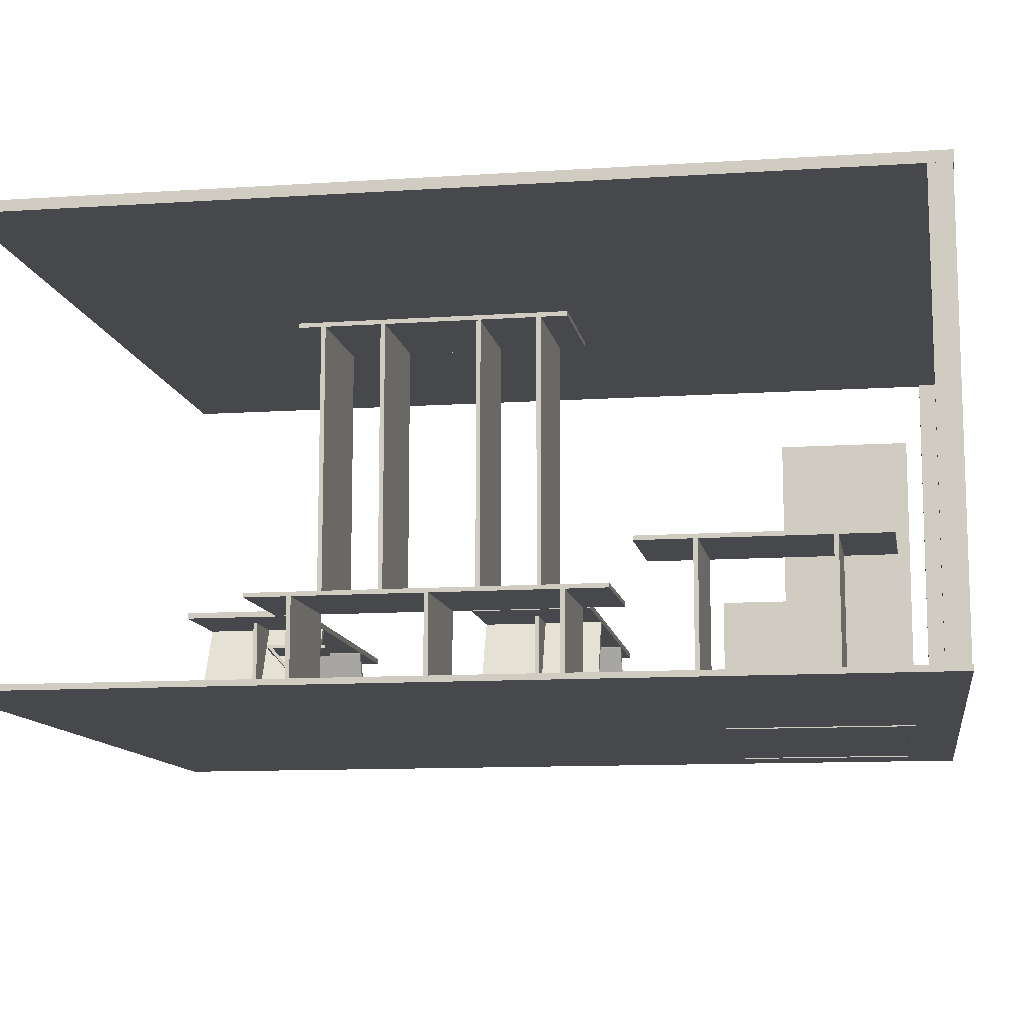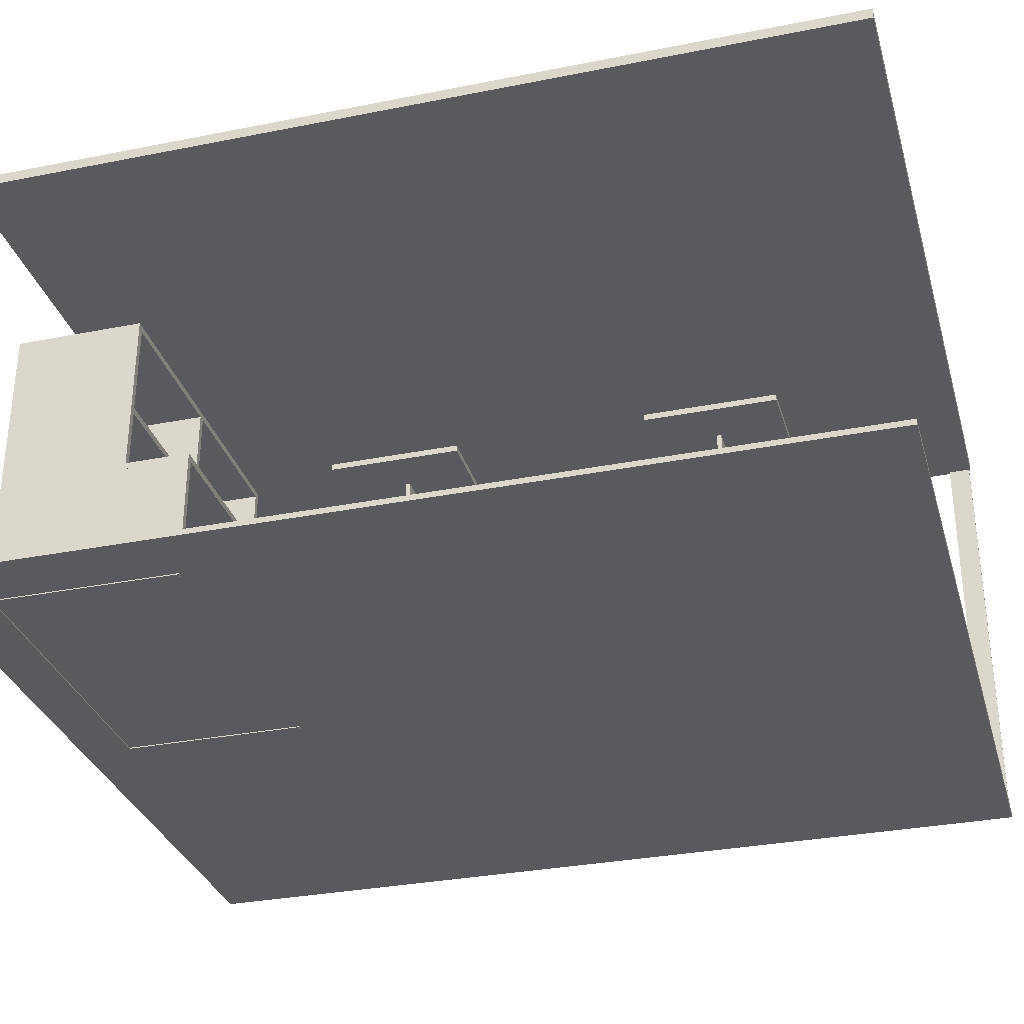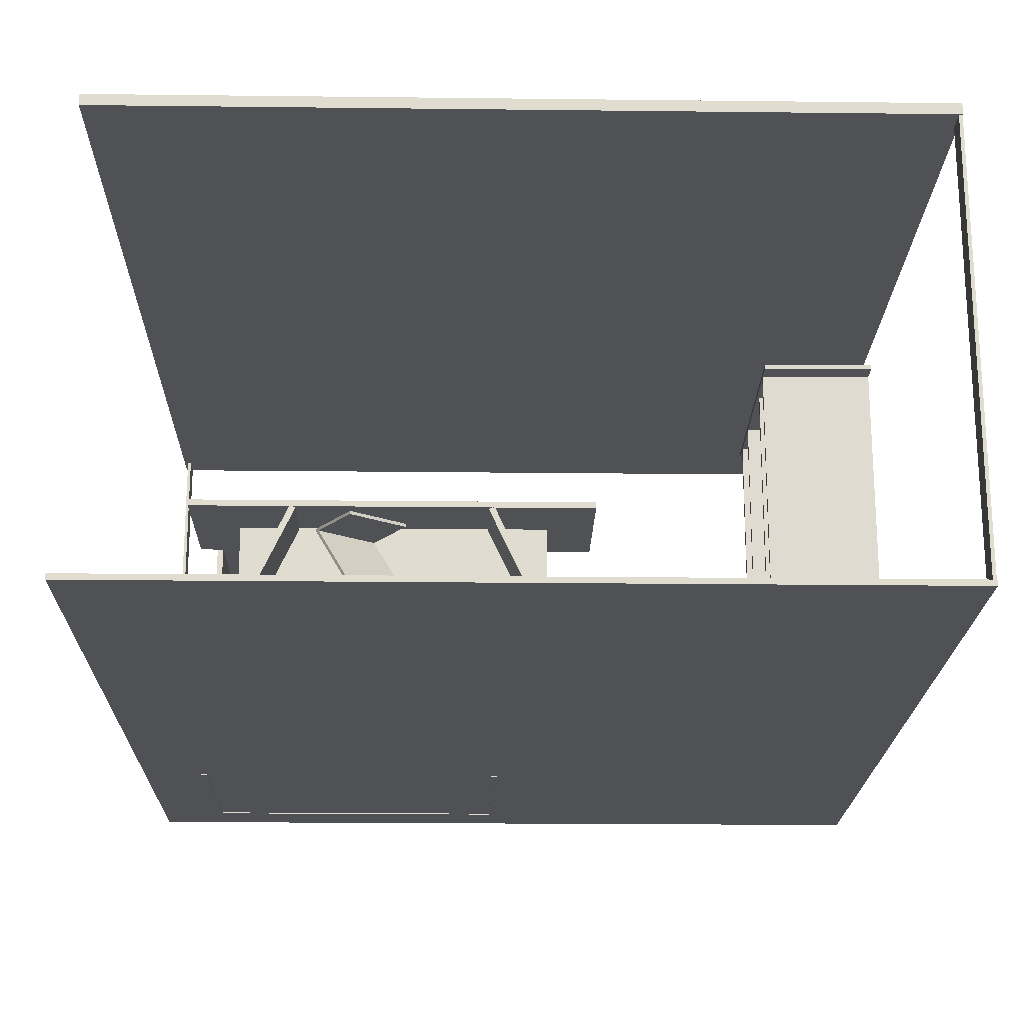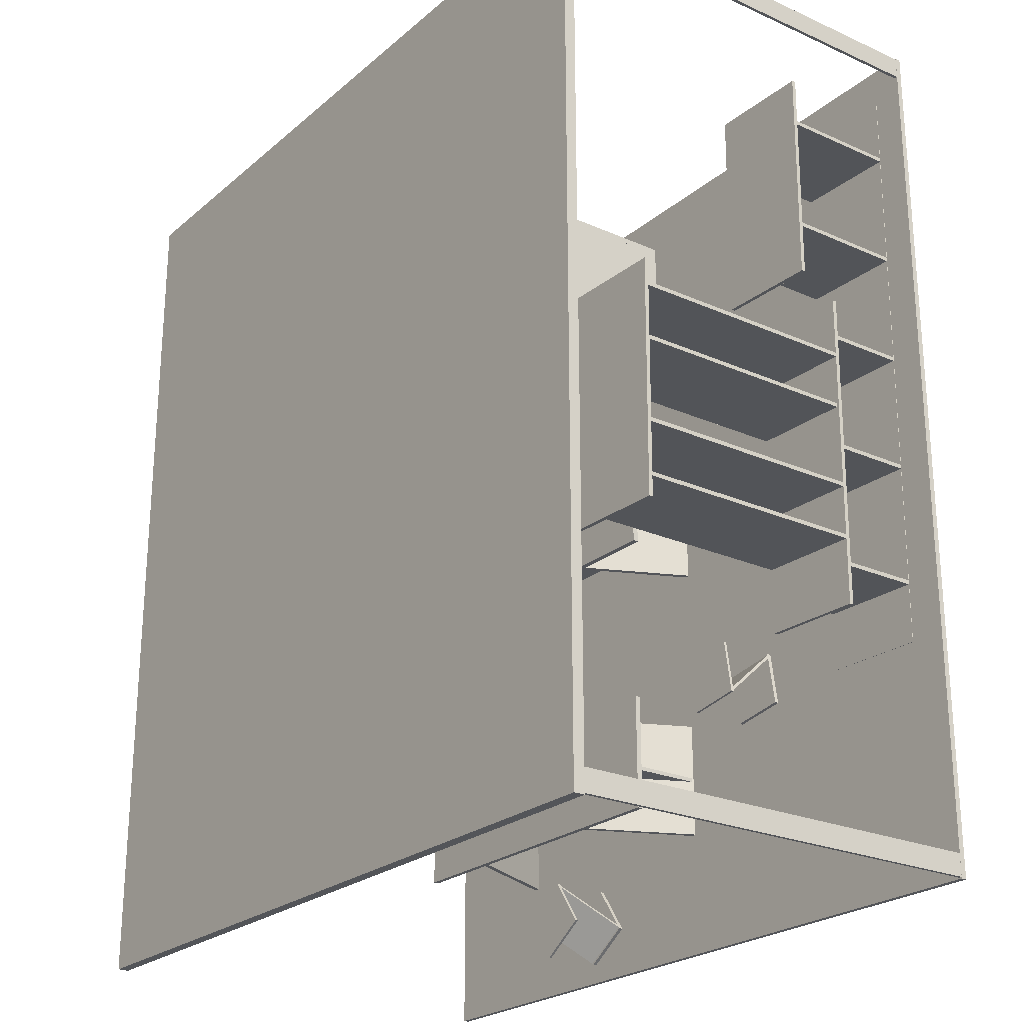
<metadata>
{"format":"obj","ext":"obj","renderer":"f3d","projection":"perspective","resolution":1024,"background":"white","views":[{"elev":-11.4,"azim":99.0,"up":"+Z"},{"elev":-31.8,"azim":-74.4,"up":"+Z"},{"elev":-20.1,"azim":-1.2,"up":"+Z"},{"elev":-24.0,"azim":53.6,"up":"+Y"}]}
</metadata>
<code>
v  -26.63 17.12 10.75
v  2.032 17.16 10.75
v  -26.65 33.98 10.75
v  2.01 34.02 10.75
v  -26.63 17.12 11.31
v  2.032 17.16 11.31
v  -26.65 33.98 11.31
v  2.01 34.02 11.31
g Box001
f 1 3 4
f 4 2 1
f 5 6 8
f 8 7 5
f 1 2 6
f 6 5 1
f 2 4 8
f 8 6 2
f 4 3 7
f 7 8 4
f 3 1 5
f 5 7 3
v  -26.63 17.12 -0.2103
v  -26.07 17.12 -0.2103
v  -26.65 33.98 -0.2103
v  -26.09 33.98 -0.2103
v  -26.63 17.12 11.03
v  -26.07 17.12 11.03
v  -26.65 33.98 11.03
v  -26.09 33.98 11.03
g Box002
f 9 11 12
f 12 10 9
f 13 14 16
f 16 15 13
f 9 10 14
f 14 13 9
f 10 12 16
f 16 14 10
f 12 11 15
f 15 16 12
f 11 9 13
f 13 15 11
v  2.032 17.16 -0.2103
v  1.47 17.15 -0.2103
v  2.01 34.02 -0.2103
v  1.448 34.01 -0.2103
v  2.032 17.16 11.03
v  1.47 17.15 11.03
v  2.01 34.02 11.03
v  1.448 34.01 11.03
g Box003
f 20 19 17
f 17 18 20
f 24 22 21
f 21 23 24
f 22 18 17
f 17 21 22
f 24 20 18
f 18 22 24
f 23 19 20
f 20 24 23
f 21 17 19
f 19 23 21
v  -26.65 33.41 -0.2103
v  2.011 33.45 -0.2103
v  -26.65 33.98 -0.2103
v  2.01 34.02 -0.2103
v  -26.65 33.41 11.03
v  2.011 33.45 11.03
v  -26.65 33.98 11.03
v  2.01 34.02 11.03
g Box004
f 25 27 28
f 28 26 25
f 29 30 32
f 32 31 29
f 25 26 30
f 30 29 25
f 26 28 32
f 32 30 26
f 28 27 31
f 31 32 28
f 27 25 29
f 29 31 27
v  -26.64 22.74 11.03
v  -26.08 22.74 11.03
v  -26.65 33.98 11.03
v  -26.09 33.98 11.03
v  -26.64 22.74 25.08
v  -26.08 22.74 25.08
v  -26.65 33.98 25.08
v  -26.09 33.98 25.08
g Box006
f 33 35 36
f 36 34 33
f 37 38 40
f 40 39 37
f 33 34 38
f 38 37 33
f 34 36 40
f 40 38 34
f 36 35 39
f 39 40 36
f 35 33 37
f 37 39 35
v  1.463 22.77 11.03
v  2.025 22.78 11.03
v  1.448 34.01 11.03
v  2.01 34.02 11.03
v  1.463 22.77 25.08
v  2.025 22.78 25.08
v  1.448 34.01 25.08
v  2.01 34.02 25.08
g Box007
f 41 43 44
f 44 42 41
f 45 46 48
f 48 47 45
f 41 42 46
f 46 45 41
f 42 44 48
f 48 46 42
f 44 43 47
f 47 48 44
f 43 41 45
f 45 47 43
v  -12.59 22.76 11.03
v  -12.03 22.76 11.03
v  -12.6 34 11.03
v  -12.04 34 11.03
v  -12.59 22.76 25.08
v  -12.03 22.76 25.08
v  -12.6 34 25.08
v  -12.04 34 25.08
g Box008
f 49 51 52
f 52 50 49
f 53 54 56
f 56 55 53
f 49 50 54
f 54 53 49
f 50 52 56
f 56 54 50
f 52 51 55
f 55 56 52
f 51 49 53
f 53 55 51
v  -26.64 22.74 25.08
v  2.025 22.78 25.08
v  -26.65 33.98 25.08
v  2.01 34.02 25.08
v  -26.64 22.74 25.64
v  2.025 22.78 25.64
v  -26.65 33.98 25.64
v  2.01 34.02 25.64
g Box009
f 57 59 60
f 60 58 57
f 61 62 64
f 64 63 61
f 57 58 62
f 62 61 57
f 58 60 64
f 64 62 58
f 60 59 63
f 63 64 60
f 59 57 61
f 61 63 59
v  -26.64 22.74 16.65
v  2.025 22.78 16.65
v  -26.65 33.98 16.65
v  2.01 34.02 16.65
v  -26.64 22.74 17.21
v  2.025 22.78 17.21
v  -26.65 33.98 17.21
v  2.01 34.02 17.21
g Box010
f 65 67 68
f 68 66 65
f 69 70 72
f 72 71 69
f 65 66 70
f 70 69 65
f 66 68 72
f 72 70 66
f 68 67 71
f 71 72 68
f 67 65 69
f 69 71 67
v  -23.07 -4.819 9.941
v  9.425 -4.819 9.941
v  -23.07 5.848 9.941
v  9.425 5.848 9.941
v  -23.07 -4.819 10.44
v  9.425 -4.819 10.44
v  -23.07 5.848 10.44
v  9.425 5.848 10.44
g top
f 73 75 76
f 76 74 73
f 77 78 80
f 80 79 77
f 73 74 78
f 78 77 73
f 74 76 80
f 80 78 74
f 76 75 79
f 79 80 76
f 75 73 77
f 77 79 75
v  0.8629 -4.819 9.824
v  5.3 -4.819 0.3078
v  0.8629 5.848 9.824
v  5.3 5.848 0.3078
v  1.316 -4.819 10.04
v  5.754 -4.819 0.5191
v  1.316 5.848 10.04
v  5.754 5.848 0.5191
g right
f 81 83 84
f 84 82 81
f 85 86 88
f 88 87 85
f 81 82 86
f 86 85 81
f 82 84 88
f 88 86 82
f 84 83 87
f 87 88 84
f 83 81 85
f 85 87 83
v  -19.32 0.3367 0.3686
v  5.676 0.3367 0.3686
v  -19.32 0.6923 0.3686
v  5.676 0.6923 0.3686
v  -19.32 0.3367 10.37
v  5.676 0.3367 10.37
v  -19.32 0.6923 10.37
v  5.676 0.6923 10.37
g middle
f 89 91 92
f 92 90 89
f 93 94 96
f 96 95 93
f 89 90 94
f 94 93 89
f 90 92 96
f 96 94 90
f 92 91 95
f 95 96 92
f 91 89 93
f 93 95 91
v  -14.51 -4.819 9.824
v  -18.95 -4.819 0.3078
v  -14.51 5.848 9.824
v  -18.95 5.848 0.3078
v  -14.97 -4.819 10.04
v  -19.41 -4.819 0.5191
v  -14.97 5.848 10.04
v  -19.41 5.848 0.5191
g right001
f 100 99 97
f 97 98 100
f 104 102 101
f 101 103 104
f 102 98 97
f 97 101 102
f 104 100 98
f 98 102 104
f 103 99 100
f 100 104 103
f 101 97 99
f 99 103 101
v  25.42 -14.73 0.2401
v  25.41 -15.1 0.2401
v  34.91 -14.93 0.2401
v  34.91 -15.3 0.2401
v  25.42 -14.73 7.584
v  25.41 -15.1 7.584
v  34.91 -14.93 7.584
v  34.91 -15.3 7.584
g s043
f 105 107 108
f 108 106 105
f 109 110 112
f 112 111 109
f 105 106 110
f 110 109 105
f 106 108 112
f 112 110 106
f 108 107 111
f 111 112 108
f 107 105 109
f 109 111 107
v  25.44 -12.23 7.584
v  25.44 -12.6 7.584
v  34.93 -12.43 7.584
v  34.93 -12.79 7.584
v  25.44 -12.23 29.62
v  25.44 -12.6 29.62
v  34.93 -12.43 29.62
v  34.93 -12.79 29.62
g s044
f 113 115 116
f 116 114 113
f 117 118 120
f 120 119 117
f 113 114 118
f 118 117 113
f 114 116 120
f 120 118 114
f 116 115 119
f 119 120 116
f 115 113 117
f 117 119 115
v  25.85 34.6 0.0565
v  25.37 -20.47 0.0565
v  35.34 34.41 0.0565
v  34.86 -20.67 0.0565
v  25.85 34.6 0.4237
v  25.37 -20.47 0.4237
v  35.34 34.41 0.4237
v  34.86 -20.67 0.4237
g m0
f 121 123 124
f 124 122 121
f 125 126 128
f 128 127 125
f 121 122 126
f 126 125 121
f 122 124 128
f 128 126 122
f 124 123 127
f 127 128 124
f 123 121 125
f 125 127 123
v  25.83 32.79 11.07
v  25.66 12.6 11.07
v  35.32 32.6 11.07
v  35.15 12.4 11.07
v  25.83 32.79 11.44
v  25.66 12.6 11.44
v  35.32 32.6 11.44
v  35.15 12.4 11.44
g m1
f 129 131 132
f 132 130 129
f 133 134 136
f 136 135 133
f 129 130 134
f 134 133 129
f 130 132 136
f 136 134 130
f 132 131 135
f 135 136 132
f 131 129 133
f 133 135 131
v  25.64 10.74 7.401
v  25.38 -18.64 7.401
v  35.13 10.54 7.401
v  34.88 -18.83 7.401
v  25.64 10.74 7.768
v  25.38 -18.64 7.768
v  35.13 10.54 7.768
v  34.88 -18.83 7.768
g m3
f 137 139 140
f 140 138 137
f 141 142 144
f 144 143 141
f 137 138 142
f 142 141 137
f 138 140 144
f 144 142 138
f 140 139 143
f 143 144 140
f 139 137 141
f 141 143 139
v  25.7 17.69 0.2401
v  25.7 17.32 0.2401
v  35.19 17.49 0.2401
v  35.19 17.12 0.2401
v  25.7 17.69 11.26
v  25.7 17.32 11.26
v  35.19 17.49 11.26
v  35.19 17.12 11.26
g s12
f 145 147 148
f 148 146 145
f 149 150 152
f 152 151 149
f 145 146 150
f 150 149 145
f 146 148 152
f 152 150 146
f 148 147 151
f 151 152 148
f 147 145 149
f 149 151 147
v  25.79 28.52 0.2401
v  25.79 28.15 0.2401
v  35.28 28.32 0.2401
v  35.28 27.96 0.2401
v  25.79 28.52 11.26
v  25.79 28.15 11.26
v  35.28 28.32 11.26
v  35.28 27.96 11.26
g s11
f 153 155 156
f 156 154 153
f 157 158 160
f 160 159 157
f 153 154 158
f 158 157 153
f 154 156 160
f 160 158 154
f 156 155 159
f 159 160 156
f 155 153 157
f 157 159 155
v  25.51 -3.583 0.2401
v  25.51 -3.95 0.2401
v  35.01 -3.78 0.2401
v  35 -4.147 0.2401
v  25.51 -3.583 7.584
v  25.51 -3.95 7.584
v  35.01 -3.78 7.584
v  35 -4.147 7.584
g s32
f 161 163 164
f 164 162 161
f 165 166 168
f 168 167 165
f 161 162 166
f 166 165 161
f 162 164 168
f 168 166 162
f 164 163 167
f 167 168 164
f 163 161 165
f 165 167 163
v  25.61 7.249 0.2401
v  25.61 6.882 0.2401
v  35.1 7.052 0.2401
v  35.1 6.685 0.2401
v  25.61 7.249 7.584
v  25.61 6.882 7.584
v  35.1 7.052 7.584
v  35.1 6.685 7.584
g s31
f 169 171 172
f 172 170 169
f 173 174 176
f 176 175 173
f 169 170 174
f 174 173 169
f 170 172 176
f 176 174 170
f 172 171 175
f 175 176 172
f 171 169 173
f 173 175 171
v  25.72 -7.307 7.584
v  25.72 -7.674 7.584
v  34.97 -7.499 7.584
v  34.97 -7.866 7.584
v  25.72 -7.307 29.62
v  25.72 -7.674 29.62
v  34.97 -7.499 29.62
v  34.97 -7.866 29.62
g s045
f 177 179 180
f 180 178 177
f 181 182 184
f 184 183 181
f 177 178 182
f 182 181 177
f 178 180 184
f 184 182 178
f 180 179 183
f 183 184 180
f 179 177 181
f 181 183 179
v  25.55 0.4862 7.584
v  25.55 0.119 7.584
v  34.8 0.294 7.584
v  34.8 -0.0731 7.584
v  25.55 0.4862 29.62
v  25.55 0.119 29.62
v  34.8 0.294 29.62
v  34.8 -0.0731 29.62
g s42
f 185 187 188
f 188 186 185
f 189 190 192
f 192 191 189
f 185 186 190
f 190 189 185
f 186 188 192
f 192 190 186
f 188 187 191
f 191 192 188
f 187 185 189
f 189 191 187
v  25.59 5.413 7.584
v  25.59 5.046 7.584
v  35.08 5.216 7.584
v  35.08 4.849 7.584
v  25.59 5.413 29.62
v  25.59 5.046 29.62
v  35.08 5.216 29.62
v  35.08 4.849 29.62
g s41
f 193 195 196
f 196 194 193
f 197 198 200
f 200 199 197
f 193 194 198
f 198 197 193
f 194 196 200
f 200 198 194
f 196 195 199
f 199 200 196
f 195 193 197
f 197 199 195
v  25.61 7.569 29.46
v  25.42 -14.46 29.46
v  35.1 7.372 29.46
v  34.91 -14.66 29.46
v  25.61 7.569 29.83
v  25.42 -14.46 29.83
v  35.1 7.372 29.83
v  34.91 -14.66 29.83
g m005
f 201 203 204
f 204 202 201
f 205 206 208
f 208 207 205
f 201 202 206
f 206 205 201
f 202 204 208
f 208 206 202
f 204 203 207
f 207 208 204
f 203 201 205
f 205 207 203
v  -32.09 -42.37 39.52
v  38.27 -42.37 39.52
v  -32.09 38.01 39.52
v  38.27 38.01 39.52
v  -32.09 -42.37 40.52
v  38.27 -42.37 40.52
v  -32.09 38.01 40.52
v  38.27 38.01 40.52
g Box014
f 209 211 212
f 212 210 209
f 213 214 216
f 216 215 213
f 209 210 214
f 214 213 209
f 210 212 216
f 216 214 210
f 212 211 215
f 215 216 212
f 211 209 213
f 213 215 211
v  -32.09 -42.37 -0.1148
v  38.27 -42.37 -0.1148
v  -32.09 38.01 -0.1148
v  38.27 38.01 -0.1148
v  -32.09 -42.37 0.3852
v  38.27 -42.37 0.3852
v  -32.09 38.01 0.3852
v  38.27 38.01 0.3852
g Box015
f 217 219 220
f 220 218 217
f 221 222 224
f 224 223 221
f 217 218 222
f 222 221 217
f 218 220 224
f 224 222 218
f 220 219 223
f 223 224 220
f 219 217 221
f 221 223 219
v  -31.76 35.93 0
v  -31.46 35.93 0
v  -31.76 37.93 0
v  -31.46 37.93 0
v  -31.76 35.93 39.93
v  -31.46 35.93 39.93
v  -31.76 37.93 39.93
v  -31.46 37.93 39.93
g Box017
f 225 227 228
f 228 226 225
f 229 230 232
f 232 231 229
f 225 226 230
f 230 229 225
f 226 228 232
f 232 230 226
f 228 227 231
f 231 232 228
f 227 225 229
f 229 231 227
v  37.95 -42.23 0
v  38.25 -42.23 0
v  37.95 -40.23 0
v  38.25 -40.23 0
v  37.95 -42.23 39.93
v  38.25 -42.23 39.93
v  37.95 -40.23 39.93
v  38.25 -40.23 39.93
g Box018
f 233 235 236
f 236 234 233
f 237 238 240
f 240 239 237
f 233 234 238
f 238 237 233
f 234 236 240
f 240 238 234
f 236 235 239
f 239 240 236
f 235 233 237
f 237 239 235
v  37.95 35.93 0
v  38.25 35.93 0
v  37.95 37.93 0
v  38.25 37.93 0
v  37.95 35.93 39.93
v  38.25 35.93 39.93
v  37.95 37.93 39.93
v  38.25 37.93 39.93
g Box019
f 241 243 244
f 244 242 241
f 245 246 248
f 248 247 245
f 241 242 246
f 246 245 241
f 242 244 248
f 248 246 242
f 244 243 247
f 247 248 244
f 243 241 245
f 245 247 243
v  -23.3 -31.1 9.941
v  9.2 -31.1 9.941
v  -23.3 -20.43 9.941
v  9.2 -20.43 9.941
v  -23.3 -31.1 10.44
v  9.2 -31.1 10.44
v  -23.3 -20.43 10.44
v  9.2 -20.43 10.44
g top001
f 249 251 252
f 252 250 249
f 253 254 256
f 256 255 253
f 249 250 254
f 254 253 249
f 250 252 256
f 256 254 250
f 252 251 255
f 255 256 252
f 251 249 253
f 253 255 251
v  0.6378 -31.1 9.824
v  5.075 -31.1 0.3078
v  0.6378 -20.43 9.824
v  5.075 -20.43 0.3078
v  1.091 -31.1 10.04
v  5.528 -31.1 0.5191
v  1.091 -20.43 10.04
v  5.528 -20.43 0.5191
g right002
f 257 259 260
f 260 258 257
f 261 262 264
f 264 263 261
f 257 258 262
f 262 261 257
f 258 260 264
f 264 262 258
f 260 259 263
f 263 264 260
f 259 257 261
f 261 263 259
v  -19.55 -25.94 0.3686
v  5.45 -25.94 0.3686
v  -19.55 -25.59 0.3686
v  5.45 -25.59 0.3686
v  -19.55 -25.94 10.37
v  5.45 -25.94 10.37
v  -19.55 -25.59 10.37
v  5.45 -25.59 10.37
g middle001
f 265 267 268
f 268 266 265
f 269 270 272
f 272 271 269
f 265 266 270
f 270 269 265
f 266 268 272
f 272 270 266
f 268 267 271
f 271 272 268
f 267 265 269
f 269 271 267
v  -14.74 -31.1 9.824
v  -19.18 -31.1 0.3078
v  -14.74 -20.43 9.824
v  -19.18 -20.43 0.3078
v  -15.19 -31.1 10.04
v  -19.63 -31.1 0.5191
v  -15.19 -20.43 10.04
v  -19.63 -20.43 0.5191
g right003
f 276 275 273
f 273 274 276
f 280 278 277
f 277 279 280
f 278 274 273
f 273 277 278
f 280 276 274
f 274 278 280
f 279 275 276
f 276 280 279
f 277 273 275
f 275 279 277
v  17.56 -21.37 5.835
v  16.81 -16.43 5.835
v  12.62 -22.12 5.835
v  11.87 -17.18 5.835
v  17.56 -21.37 6.085
v  16.81 -16.43 6.085
v  12.62 -22.12 6.085
v  11.87 -17.18 6.085
g Box020
f 281 283 284
f 284 282 281
f 285 286 288
f 288 287 285
f 281 282 286
f 286 285 281
f 282 284 288
f 288 286 282
f 284 283 287
f 287 288 284
f 283 281 285
f 285 287 283
v  17.56 -21.37 0.2427
v  16.81 -16.43 0.2427
v  12.62 -22.12 0.2427
v  11.87 -17.18 0.2427
v  17.56 -21.37 0.7427
v  16.81 -16.43 0.7427
v  12.62 -22.12 0.7427
v  11.87 -17.18 0.7427
g Box021
f 289 291 292
f 292 290 289
f 293 294 296
f 296 295 293
f 289 290 294
f 294 293 289
f 290 292 296
f 296 294 290
f 292 291 295
f 295 296 292
f 291 289 293
f 293 295 291
v  16.86 -16.75 0.6046
v  16.83 -16.57 0.7686
v  11.91 -17.51 0.6046
v  11.89 -17.32 0.7686
v  17.55 -21.3 5.886
v  17.52 -21.11 6.05
v  12.61 -22.05 5.886
v  12.58 -21.86 6.05
g Box022
f 297 299 300
f 300 298 297
f 301 302 304
f 304 303 301
f 297 298 302
f 302 301 297
f 298 300 304
f 304 302 298
f 300 299 303
f 303 304 300
f 299 297 301
f 301 303 299
v  -12.73 -36.49 5.835
v  -9.926 -40.62 5.835
v  -8.593 -33.68 5.835
v  -5.787 -37.82 5.835
v  -12.73 -36.49 6.085
v  -9.926 -40.62 6.085
v  -8.593 -33.68 6.085
v  -5.787 -37.82 6.085
g Box023
f 305 307 308
f 308 306 305
f 309 310 312
f 312 311 309
f 305 306 310
f 310 309 305
f 306 308 312
f 312 310 306
f 308 307 311
f 311 312 308
f 307 305 309
f 309 311 307
v  -10.11 -40.35 0.6046
v  -10 -40.51 0.7686
v  -5.971 -37.55 0.6046
v  -5.865 -37.7 0.7686
v  -12.69 -36.55 5.886
v  -12.58 -36.71 6.05
v  -8.549 -33.75 5.886
v  -8.443 -33.9 6.05
g Box024
f 313 315 316
f 316 314 313
f 317 318 320
f 320 319 317
f 313 314 318
f 318 317 313
f 314 316 320
f 320 318 314
f 316 315 319
f 319 320 316
f 315 313 317
f 317 319 315
v  -12.73 -36.49 0.2427
v  -9.926 -40.62 0.2427
v  -8.593 -33.68 0.2427
v  -5.787 -37.82 0.2427
v  -12.73 -36.49 0.7427
v  -9.926 -40.62 0.7427
v  -8.593 -33.68 0.7427
v  -5.787 -37.82 0.7427
g Box025
f 321 323 324
f 324 322 321
f 325 326 328
f 328 327 325
f 321 322 326
f 326 325 321
f 322 324 328
f 328 326 322
f 324 323 327
f 327 328 324
f 323 321 325
f 325 327 323

</code>
